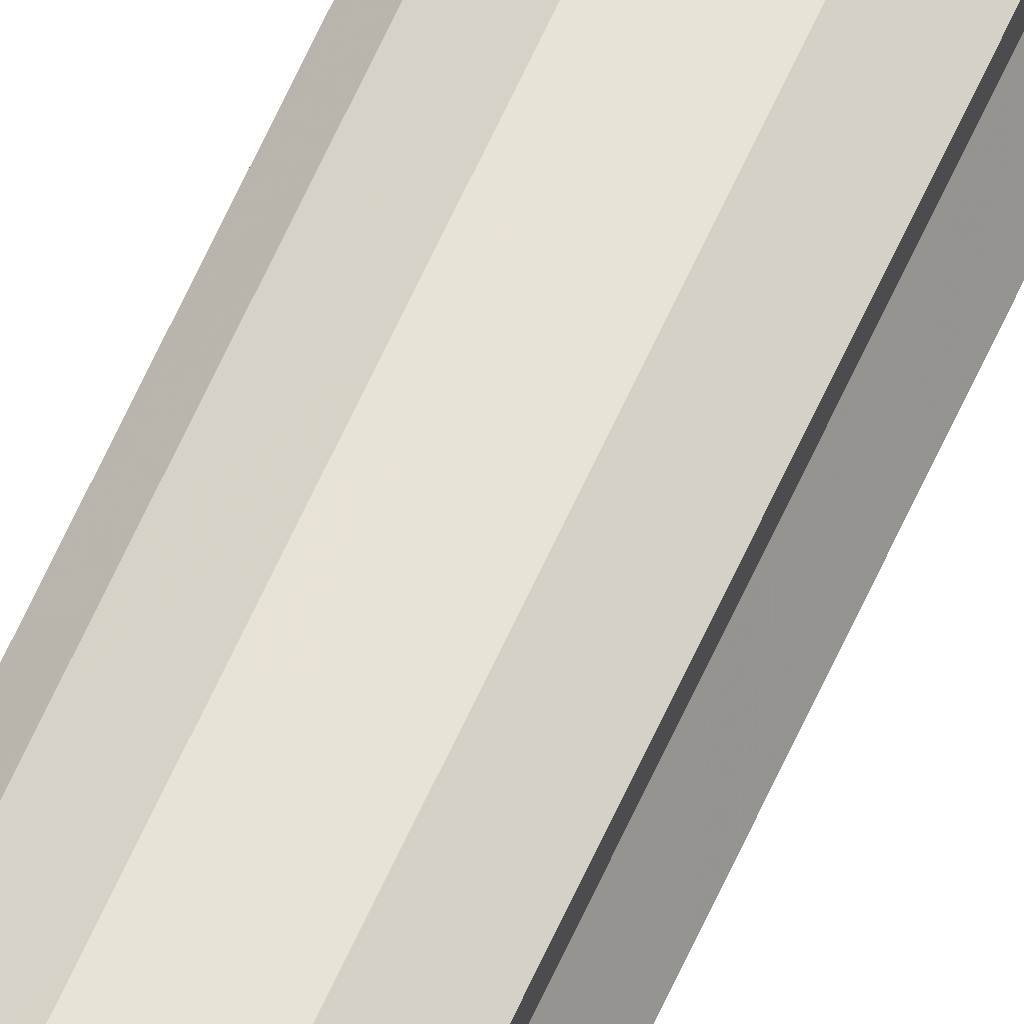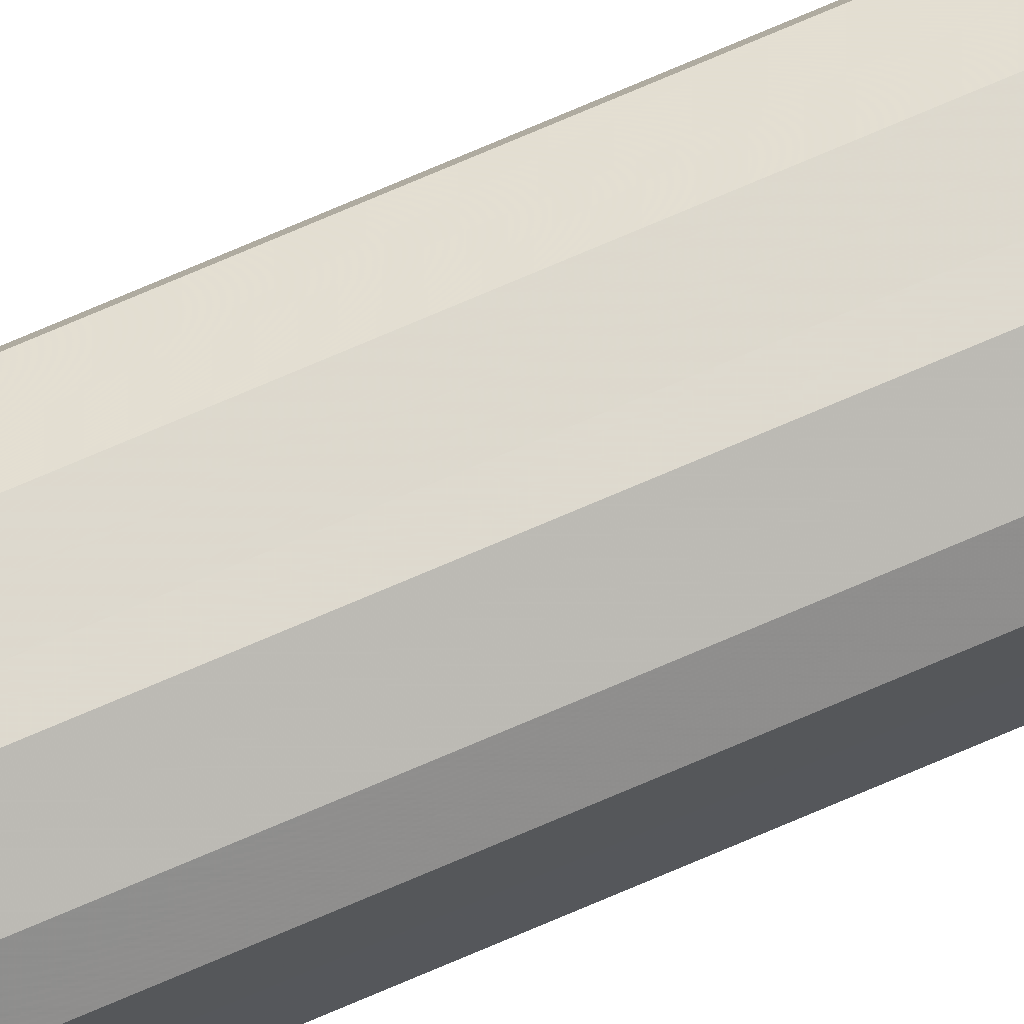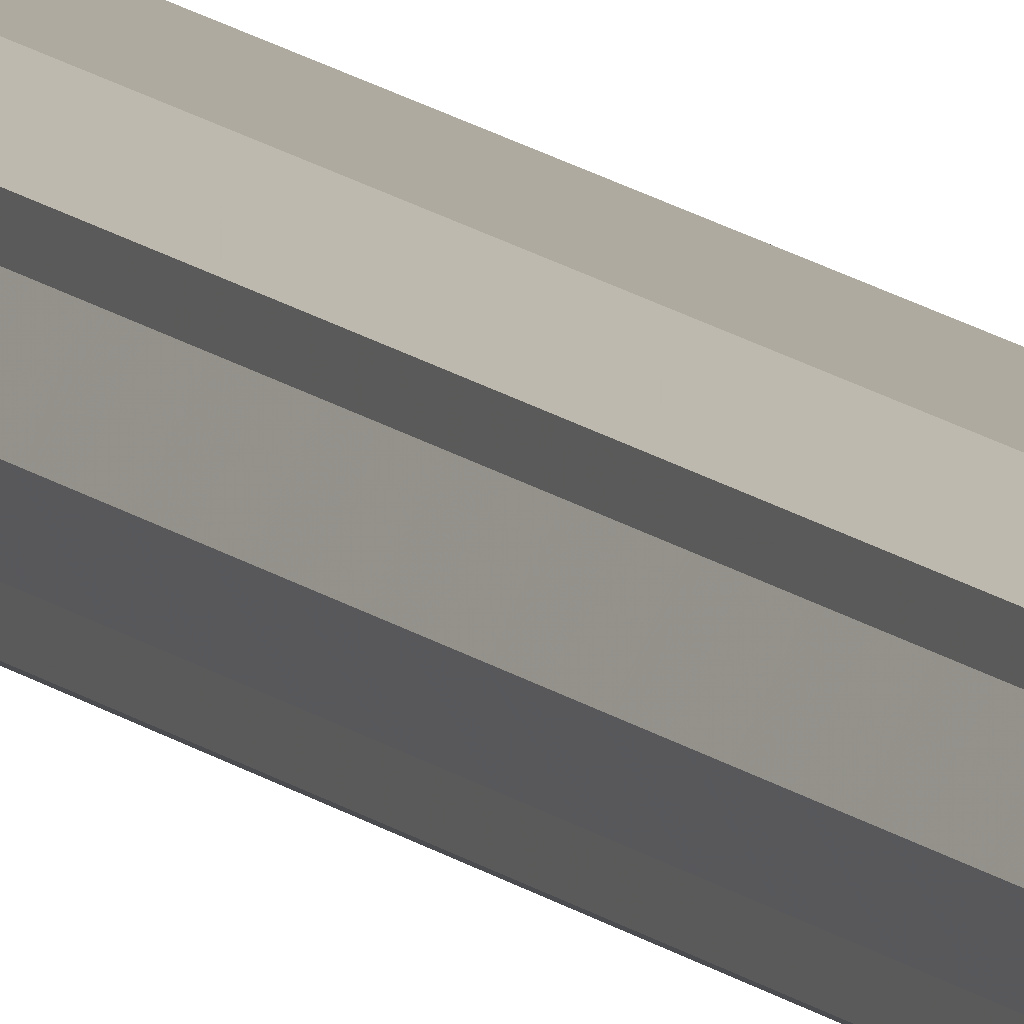
<metadata>
{"format":"obj","ext":"obj","renderer":"f3d","projection":"perspective","resolution":1024,"background":"white","views":[{"elev":62.3,"azim":23.9,"up":"+Y"},{"elev":71.8,"azim":-113.5,"up":"+Y"},{"elev":9.4,"azim":158.5,"up":"+Y"}]}
</metadata>
<code>
o 30755
v 2248 1879 16.23
v 2248 1879 16.23
v 2248 1879 10.73
v 2248 1879 16.23
v 2248 1879 10.73
v 2248 1879 16.23
v 2248 1879 10.73
v 2249 1879 16.23
v 2248 1879 10.73
v 2248 1879 16.23
v 2248 1879 10.73
v 2249 1879 16.23
v 2249 1879 10.73
v 2249 1879 16.23
v 2249 1879 10.73
v 2249 1879 16.23
v 2249 1879 10.73
v 2249 1879 16.23
v 2249 1879 10.73
v 2249 1879 16.23
v 2249 1879 10.73
v 2249 1879 16.23
v 2249 1879 10.73
v 2249 1879 16.23
v 2249 1879 10.73
v 2249 1879 16.23
v 2249 1879 10.73
v 2249 1879 16.23
v 2249 1879 10.73
v 2249 1879 16.23
v 2249 1879 10.73
v 2249 1879 10.73
v 2248 1879 10.73
v 2248 1879 16.23
v 2248 1879 10.73
v 2248 1879 16.23
v 2248 1879 10.73
v 2248 1879 10.73
v 2248 1879 16.23
v 2248 1879 10.73
v 2248 1879 16.23
v 2249 1879 16.23
v 2249 1879 10.73
v 2249 1879 10.73
v 2248 1879 16.23
v 2249 1879 10.73
v 2249 1879 16.23
v 2249 1879 16.23
v 2249 1879 10.73
v 2249 1879 10.73
v 2249 1879 16.23
v 2249 1879 10.73
v 2249 1879 16.23
v 2249 1879 16.23
v 2249 1879 10.73
v 2249 1879 10.73
v 2249 1879 16.23
v 2249 1879 10.73
v 2249 1879 16.23
v 2249 1879 16.23
v 2249 1879 10.73
v 2249 1879 10.73
v 2249 1879 16.23
v 2249 1879 16.23
v 2249 1879 16.23
v 2248 1879 16.23
v 2248 1879 16.23
v 2248 1879 16.23
v 2248 1879 16.23
v 2249 1879 16.23
v 2248 1879 16.23
v 2249 1879 16.23
v 2249 1879 16.23
v 2249 1879 16.23
v 2249 1879 16.23
v 2249 1879 16.23
v 2249 1879 16.23
v 2249 1879 16.23
v 2249 1879 16.23
v 2249 1879 16.23
v 2249 1879 16.23
v 2249 1879 10.73
v 2248 1879 10.73
v 2248 1879 10.73
v 2248 1879 10.73
v 2248 1879 10.73
v 2248 1879 10.73
v 2249 1879 10.73
v 2249 1879 10.73
v 2249 1879 10.73
v 2249 1879 10.73
v 2249 1879 10.73
v 2249 1879 10.73
v 2249 1879 10.73
v 2249 1879 10.73
v 2249 1879 10.73
v 2249 1879 10.73
v 2249 1879 10.73
f 1 2 3
f 2 4 5
f 6 1 7
f 4 8 9
f 10 6 11
f 8 12 13
f 14 10 15
f 12 16 17
f 18 14 19
f 16 20 21
f 22 18 23
f 20 24 25
f 26 22 27
f 24 28 29
f 30 26 31
f 28 30 32
f 33 34 35
f 35 36 37
f 38 39 33
f 40 41 38
f 37 42 43
f 44 45 40
f 46 47 44
f 43 48 49
f 50 51 46
f 52 53 50
f 49 54 55
f 56 57 52
f 58 59 56
f 55 60 61
f 62 63 58
f 61 64 62
f 65 66 67
f 65 68 66
f 65 67 69
f 65 70 68
f 65 69 71
f 65 72 70
f 65 71 73
f 65 74 72
f 65 73 75
f 65 76 74
f 65 75 77
f 65 78 76
f 65 77 79
f 65 80 78
f 65 79 81
f 65 81 80
f 82 83 84
f 82 85 83
f 82 84 86
f 82 87 85
f 82 86 88
f 82 89 87
f 82 88 90
f 82 91 89
f 82 90 92
f 82 93 91
f 82 92 94
f 82 95 93
f 82 94 96
f 82 97 95
f 82 96 98
f 82 98 97

</code>
